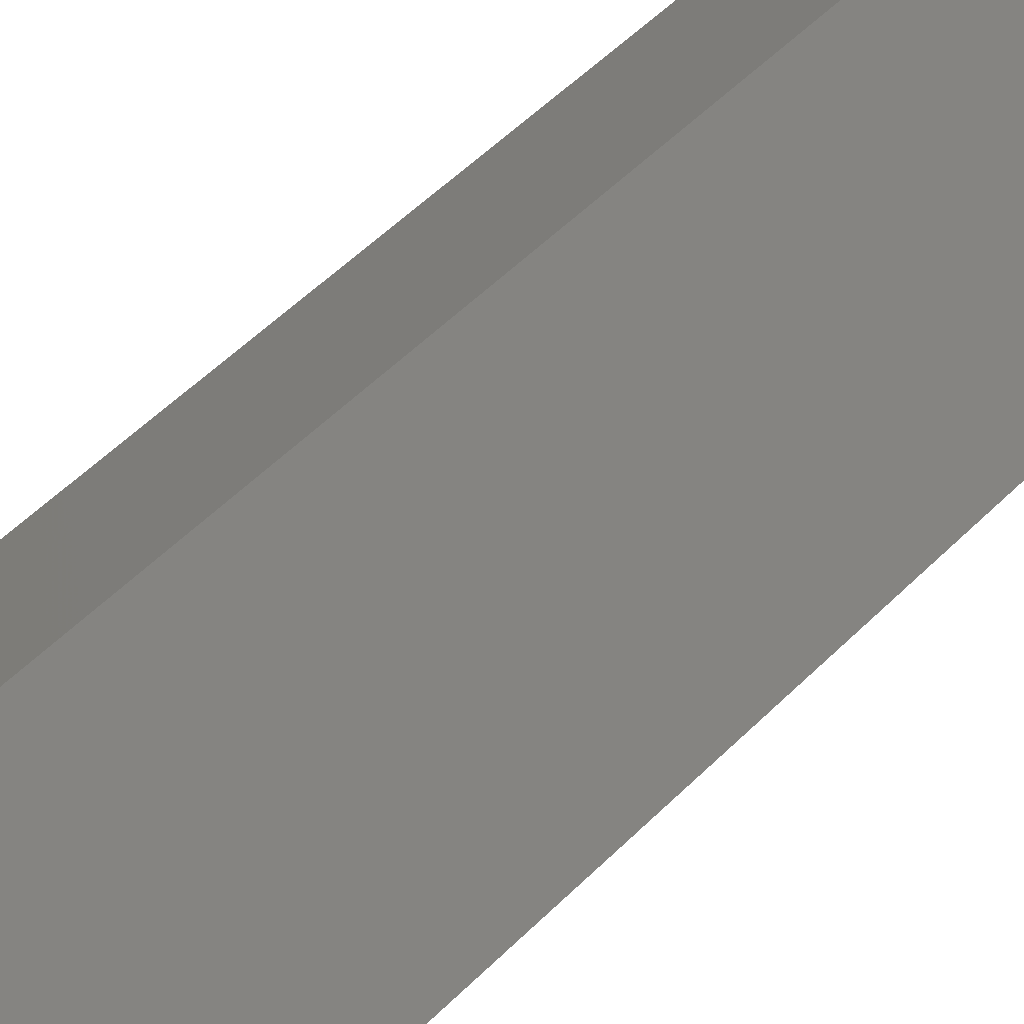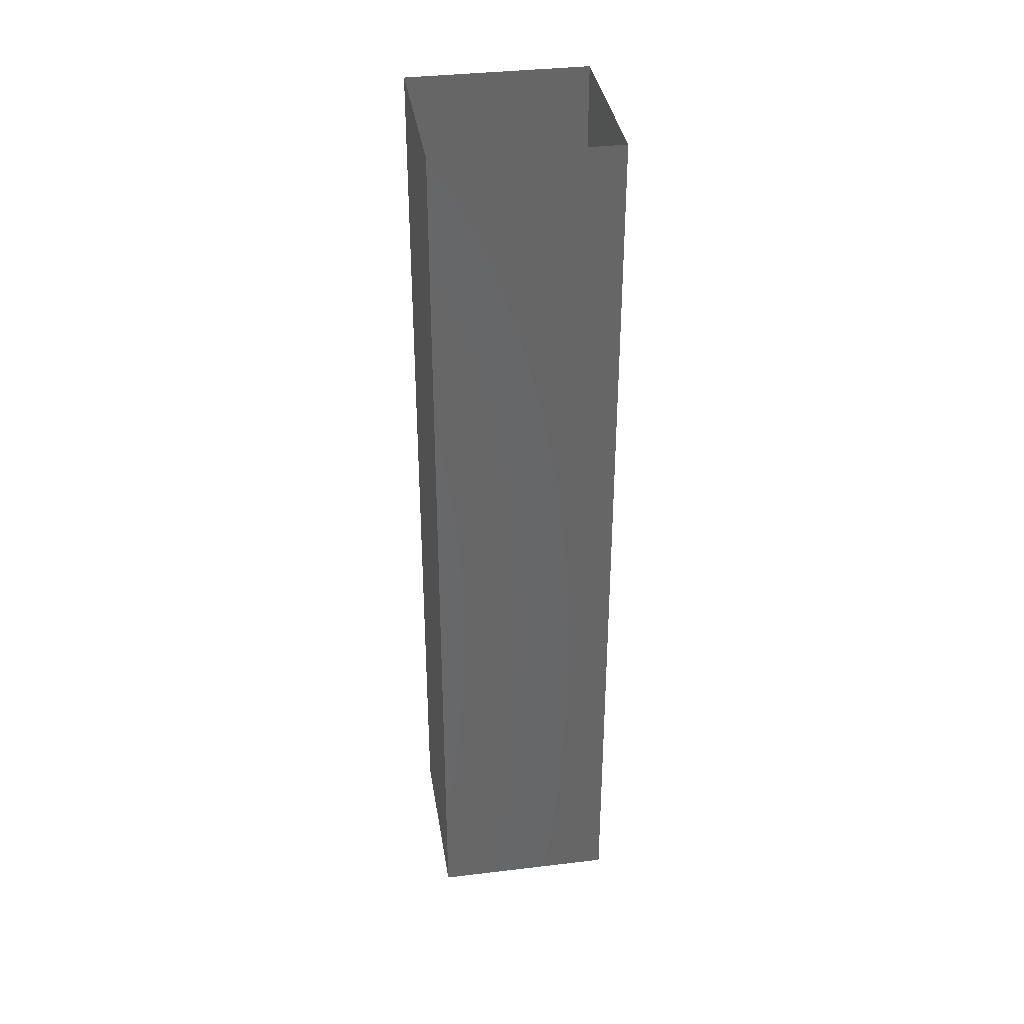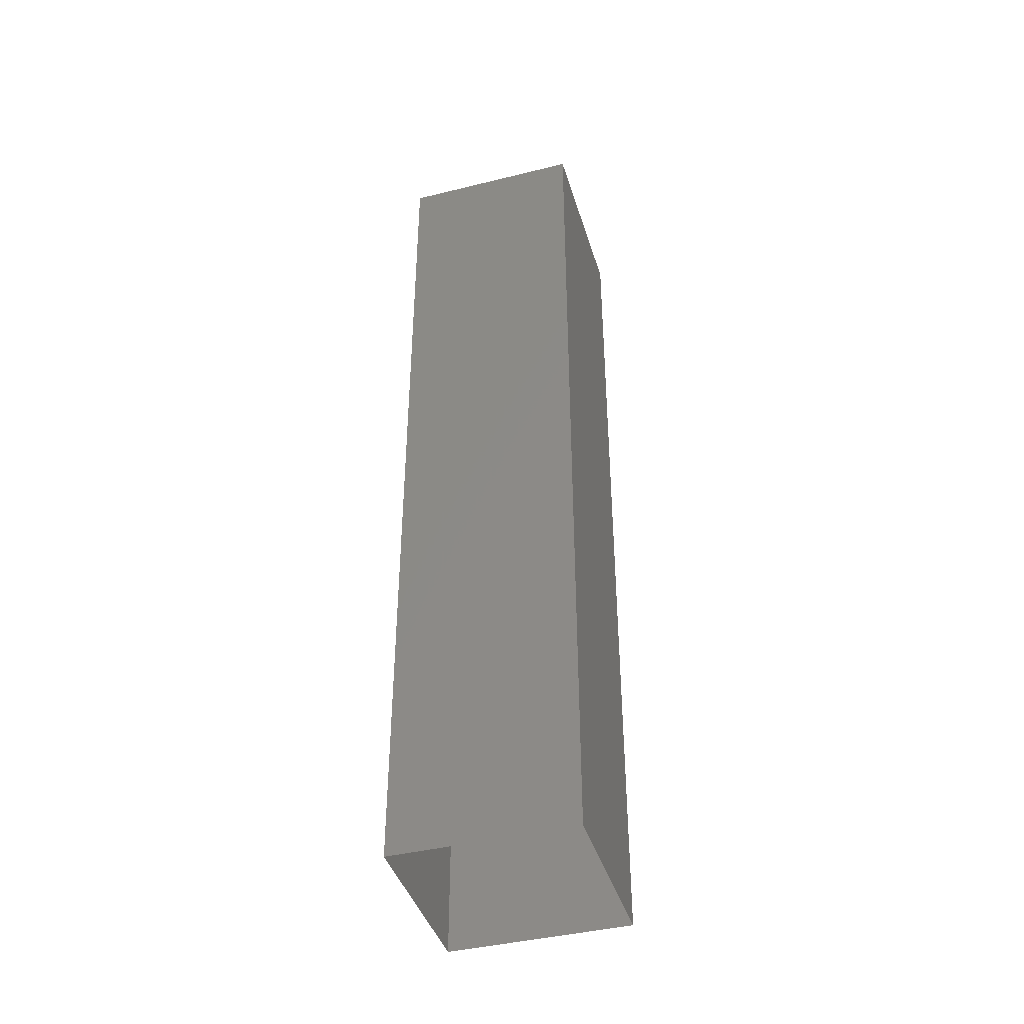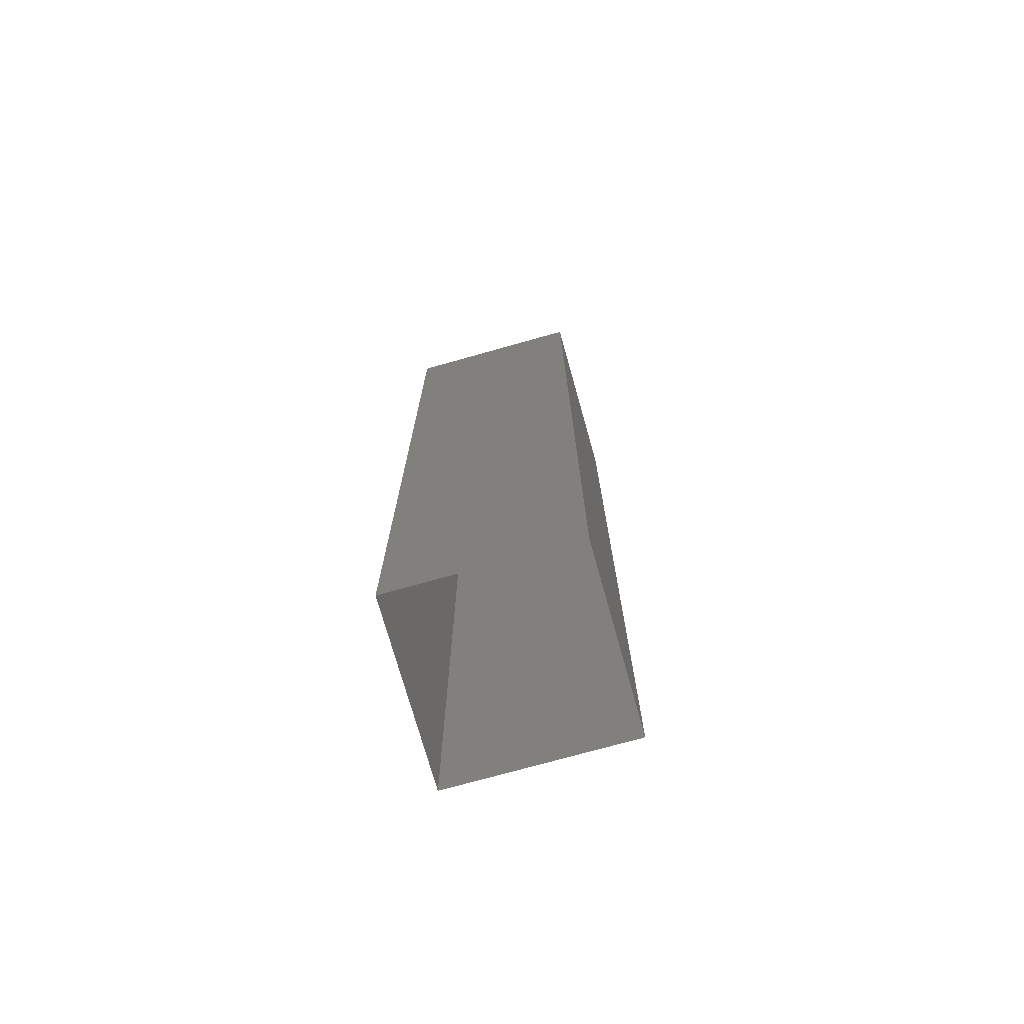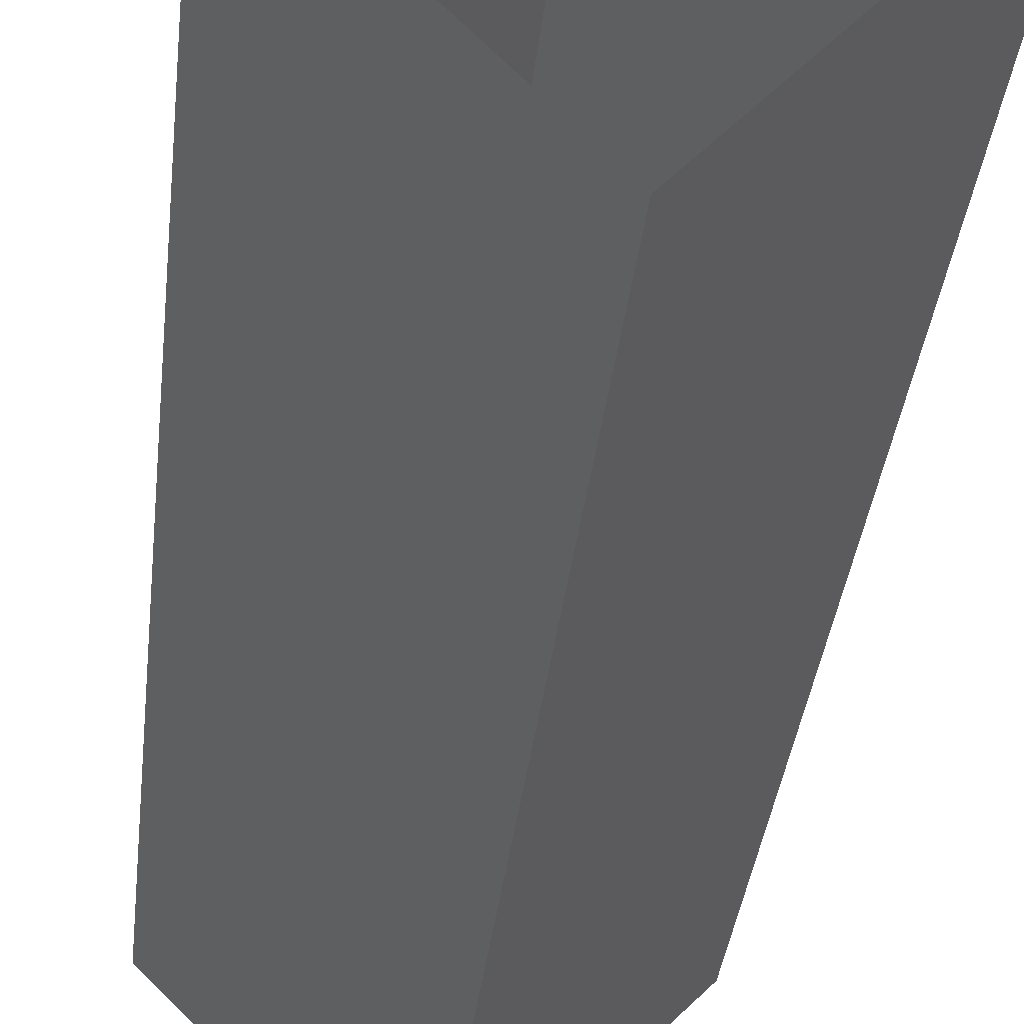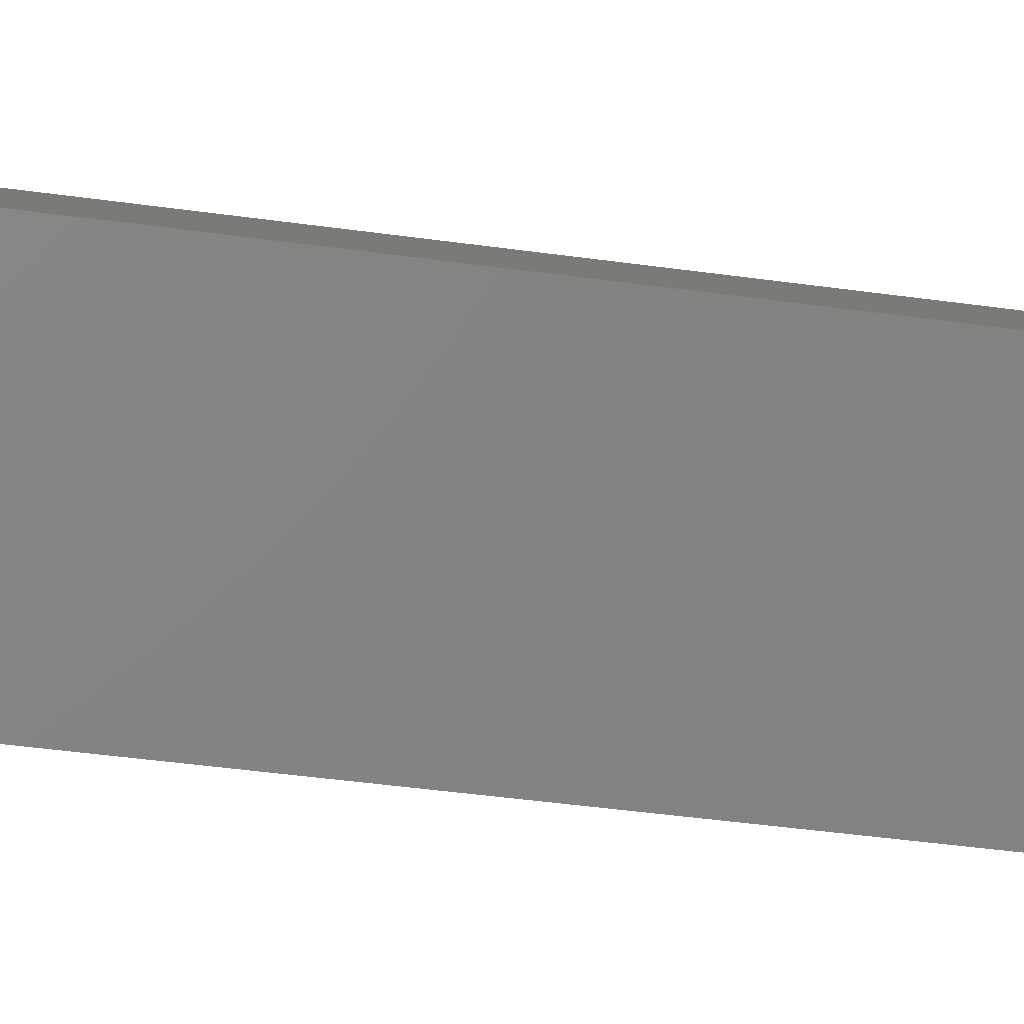
<metadata>
{"format":"stl","ext":"stl","renderer":"f3d","projection":"perspective","resolution":1024,"background":"white","views":[{"elev":49.5,"azim":41.8,"up":"+Y"},{"elev":36.3,"azim":126.1,"up":"+Z"},{"elev":-41.8,"azim":61.6,"up":"+Z"},{"elev":-73.8,"azim":60.7,"up":"+Z"},{"elev":-26.0,"azim":-4.7,"up":"+Y"},{"elev":-39.6,"azim":79.9,"up":"+Y"}]}
</metadata>
<code>
# stl→obj: 8 verts, 8 faces
v 0.0031 0.06244 1.357
v 0.0005997 0.05994 1.357
v 0.0005997 0.05994 1.375
v 0.0031 0.06244 1.375
v 0.0056 0.05994 1.357
v 0.0056 0.05994 1.375
v 0.0031 0.05744 1.357
v 0.0031 0.05744 1.375
f 1 2 3
f 1 3 4
f 5 4 6
f 5 1 4
f 7 6 8
f 7 5 6
f 2 8 3
f 2 7 8

</code>
